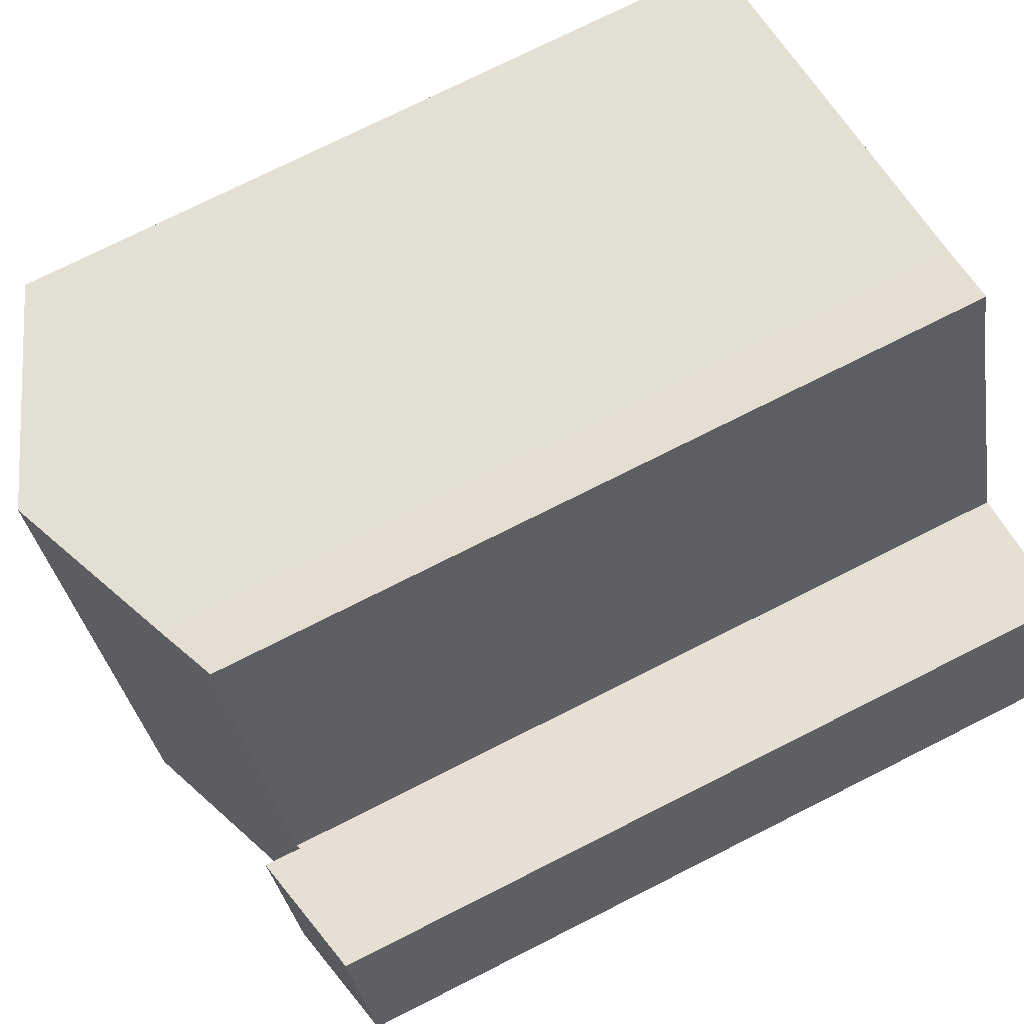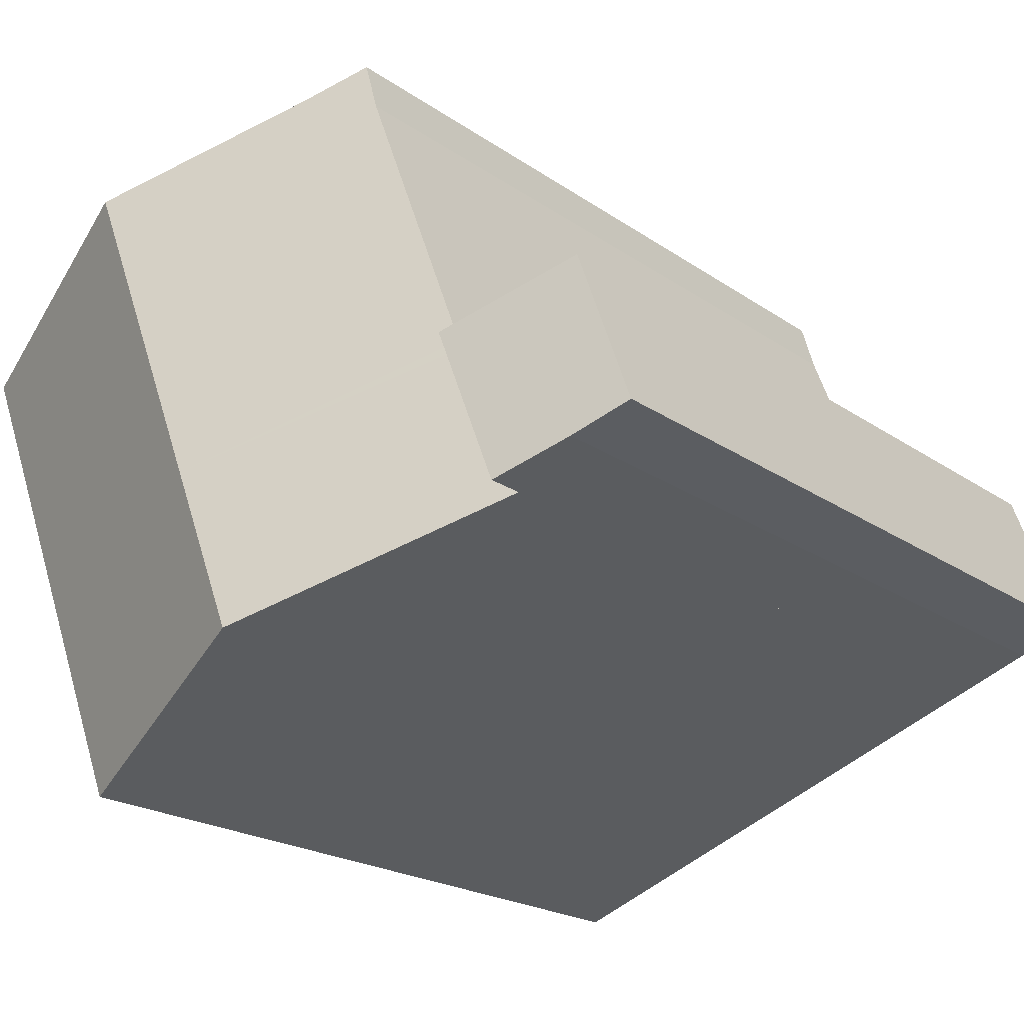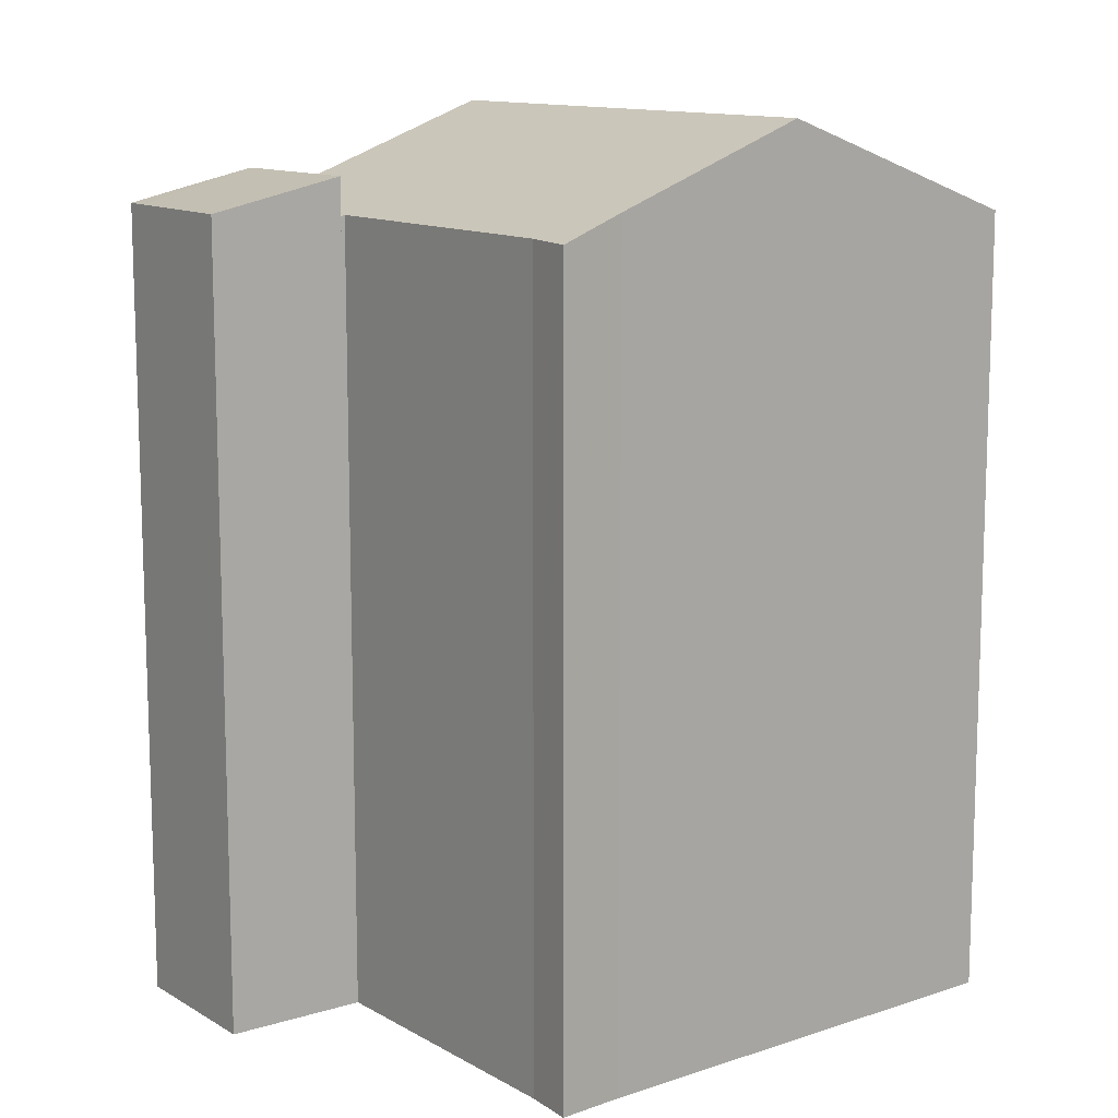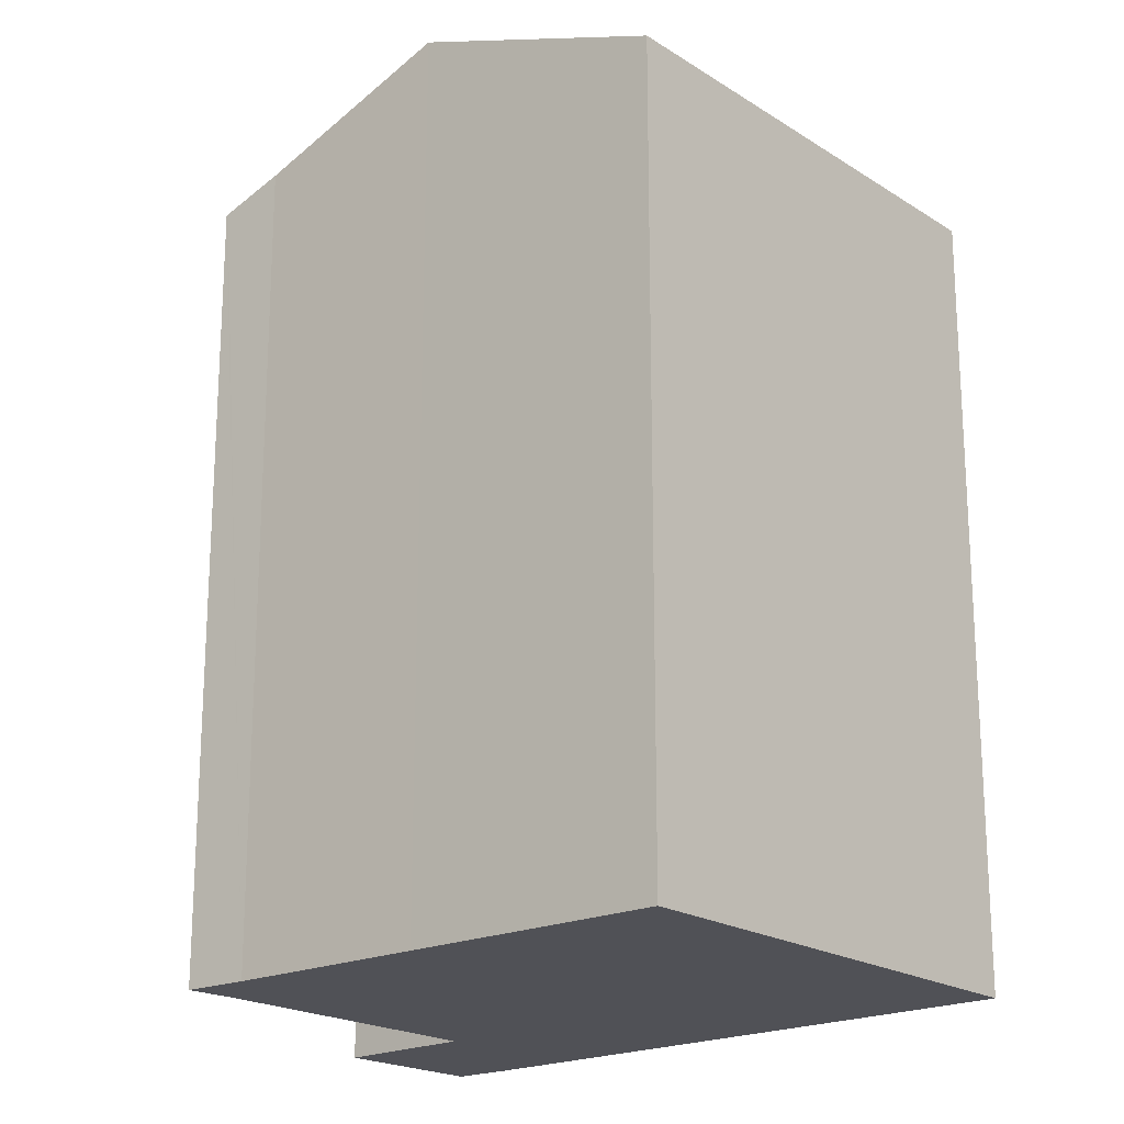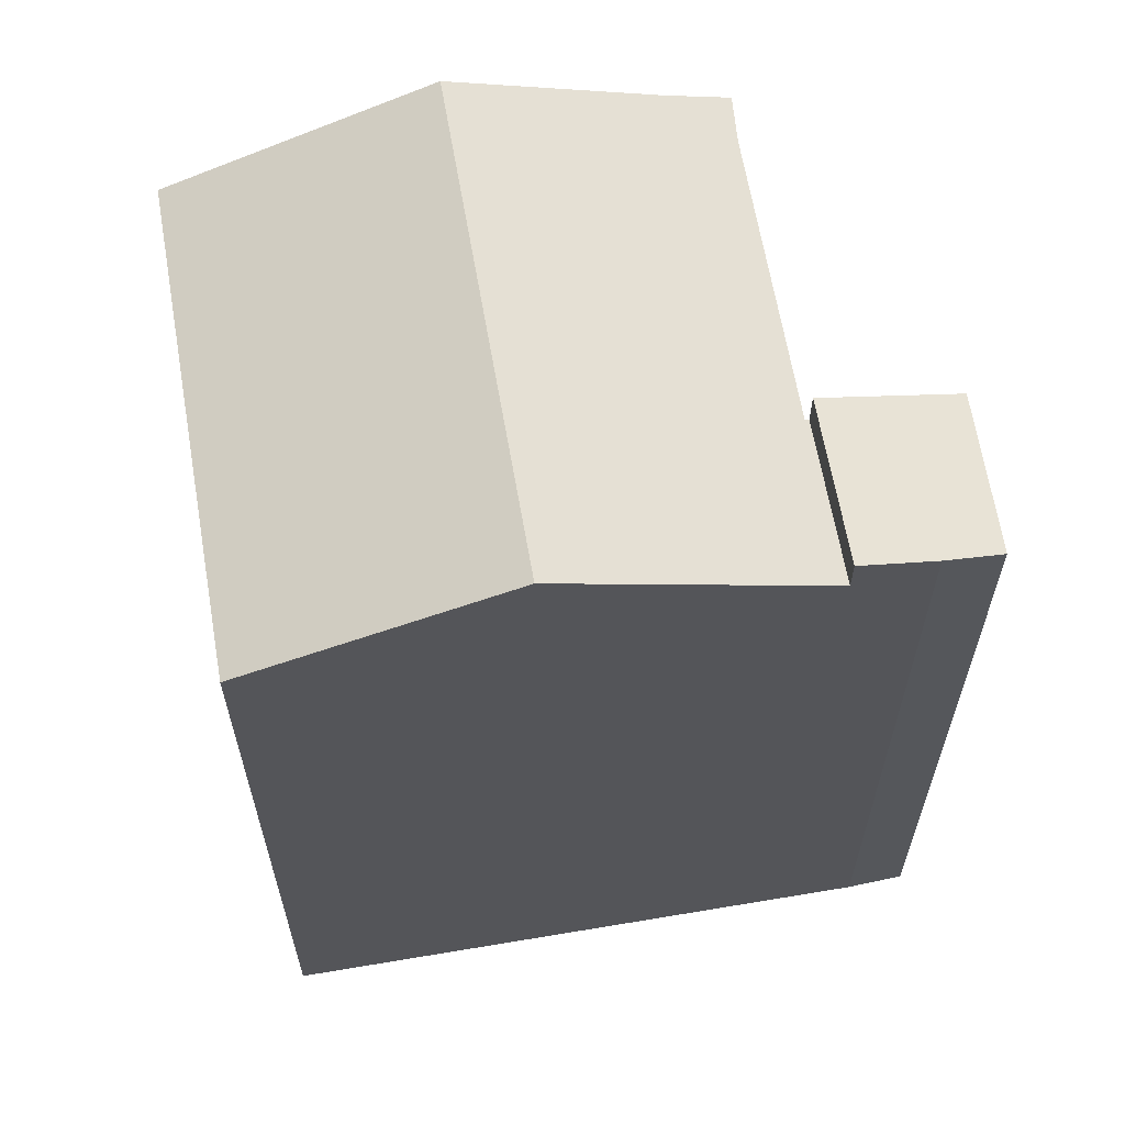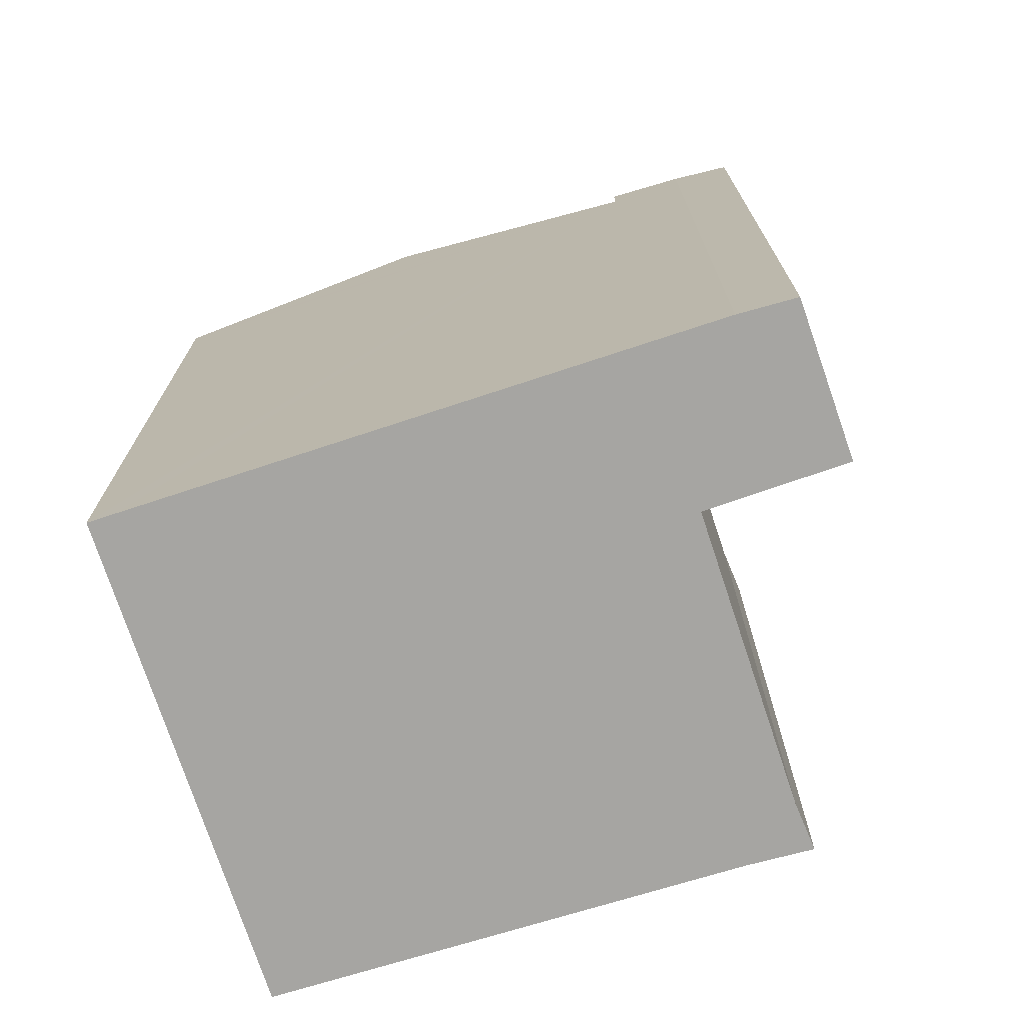
<metadata>
{"format":"obj","ext":"obj","renderer":"f3d","projection":"perspective","resolution":1024,"background":"white","views":[{"elev":75.2,"azim":-116.7,"up":"+Z"},{"elev":-19.9,"azim":-142.1,"up":"+Z"},{"elev":12.1,"azim":-16.0,"up":"+Y"},{"elev":-20.3,"azim":62.0,"up":"+Y"},{"elev":63.5,"azim":-168.5,"up":"+Y"},{"elev":-73.8,"azim":-140.6,"up":"+Y"}]}
</metadata>
<code>
v  7.439 18.84 10.16
v  7.277 18.84 9.744
v  7.405 18.83 10.17
v  8.836 19.4 9.518
v  7.065 18.87 9.035
v  4.579 18.88 2.563
v  13.36 21.16 7.646
v  10.47 21.16 0.252
v  4.504 18.88 2.369
v  2.994 18.84 -1.23
v  8.987 21.16 -3.551
v  4.411 18.84 2.403
v  18.61 19.11 5.473
v  19.2 18.88 5.226
v  16.36 18.88 -2.057
v  14.24 19.13 -5.588
v  14.89 18.88 -5.837
v  7.065 -5.532e-16 9.035
v  4.579 -1.569e-16 2.563
v  4.504 -1.451e-16 2.369
v  7.405 -6.23e-16 10.17
v  7.277 -5.966e-16 9.744
v  2.994 7.532e-17 -1.23
v  4.411 -1.471e-16 2.403
v  8.836 -5.828e-16 9.518
v  7.439 -6.221e-16 10.16
v  13.36 -4.682e-16 7.646
v  19.2 -3.2e-16 5.226
v  18.61 -3.351e-16 5.473
v  14.89 3.574e-16 -5.837
v  16.36 1.26e-16 -2.057
v  14.24 3.422e-16 -5.588
v  8.987 2.174e-16 -3.551
v  2.994 19.75 -1.23
v  1.3 19.06 3.552
v  4.411 19.75 2.403
v  0.219 19.07 0.599
v  1.286 19.36 -0.568
v  0 19.07 1.168e-15
v  0 0 0
v  1.3 -2.175e-16 3.552
v  0.219 -3.668e-17 0.599
v  1.286 3.478e-17 -0.568
g defaultobject
f 1 2 3
f 2 1 4
f 2 4 5
f 5 4 6
f 6 4 7
f 6 7 8
f 6 8 9
f 9 8 10
f 10 8 11
f 10 12 9
f 13 8 7
f 8 13 14
f 8 14 15
f 8 15 11
f 11 15 16
f 16 15 17
f 6 18 5
f 18 6 9
f 18 9 19
f 19 9 20
f 18 2 5
f 2 18 3
f 3 18 21
f 21 18 22
f 23 12 10
f 12 23 24
f 1 25 4
f 25 1 3
f 25 3 21
f 25 21 26
f 27 4 25
f 27 7 4
f 7 27 13
f 13 27 14
f 14 27 28
f 28 27 29
f 12 20 9
f 20 12 24
f 28 15 14
f 15 28 17
f 17 28 30
f 30 28 31
f 16 10 11
f 10 16 17
f 10 17 30
f 10 30 32
f 10 32 23
f 23 32 33
f 25 20 27
f 20 25 19
f 19 25 18
f 18 25 26
f 18 26 22
f 22 26 21
f 31 32 30
f 32 31 33
f 33 31 28
f 33 28 23
f 23 28 29
f 23 29 27
f 23 27 20
f 23 20 24
f 34 35 36
f 35 34 37
f 37 34 38
f 37 38 39
f 40 37 39
f 37 40 35
f 35 40 41
f 41 40 42
f 35 24 36
f 24 35 41
f 24 34 36
f 34 24 23
f 43 39 38
f 39 43 40
f 23 38 34
f 38 23 43
f 42 24 41
f 24 42 40
f 24 40 43
f 24 43 23

</code>
